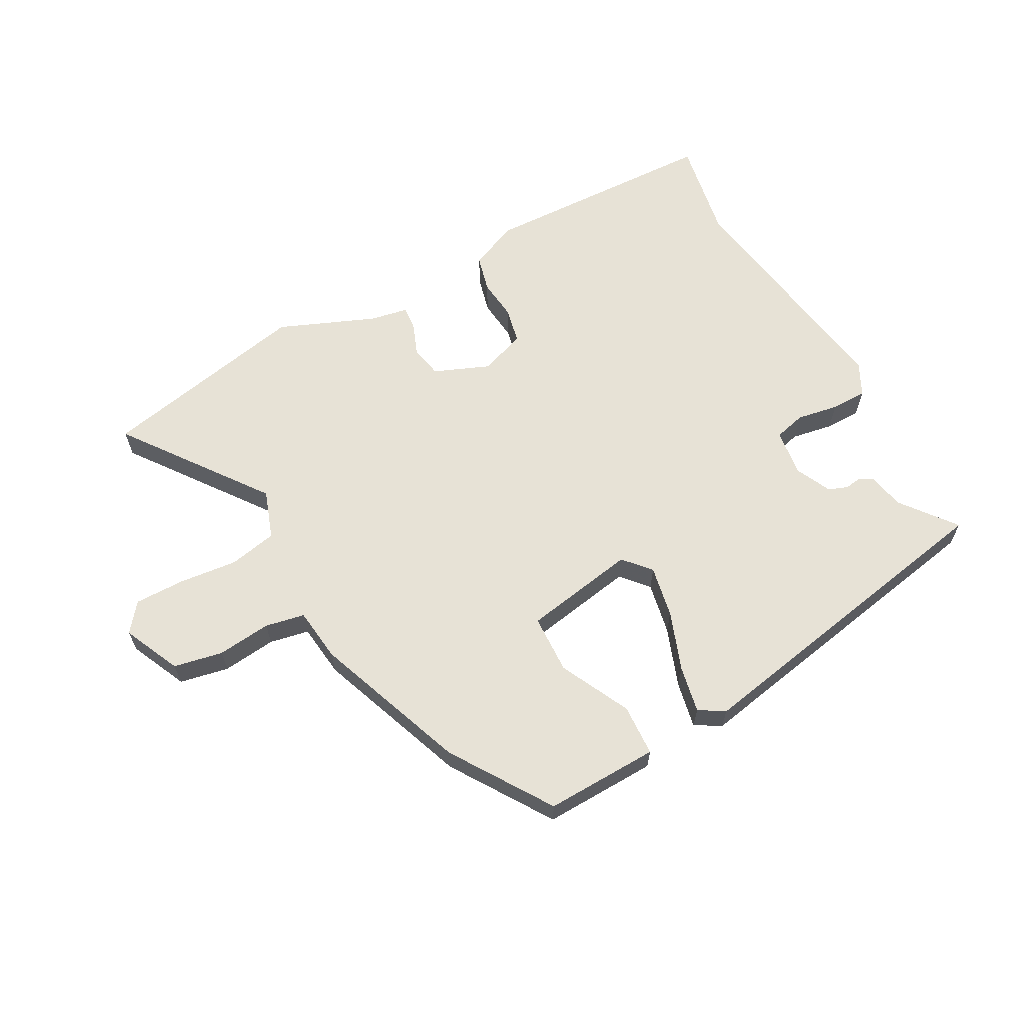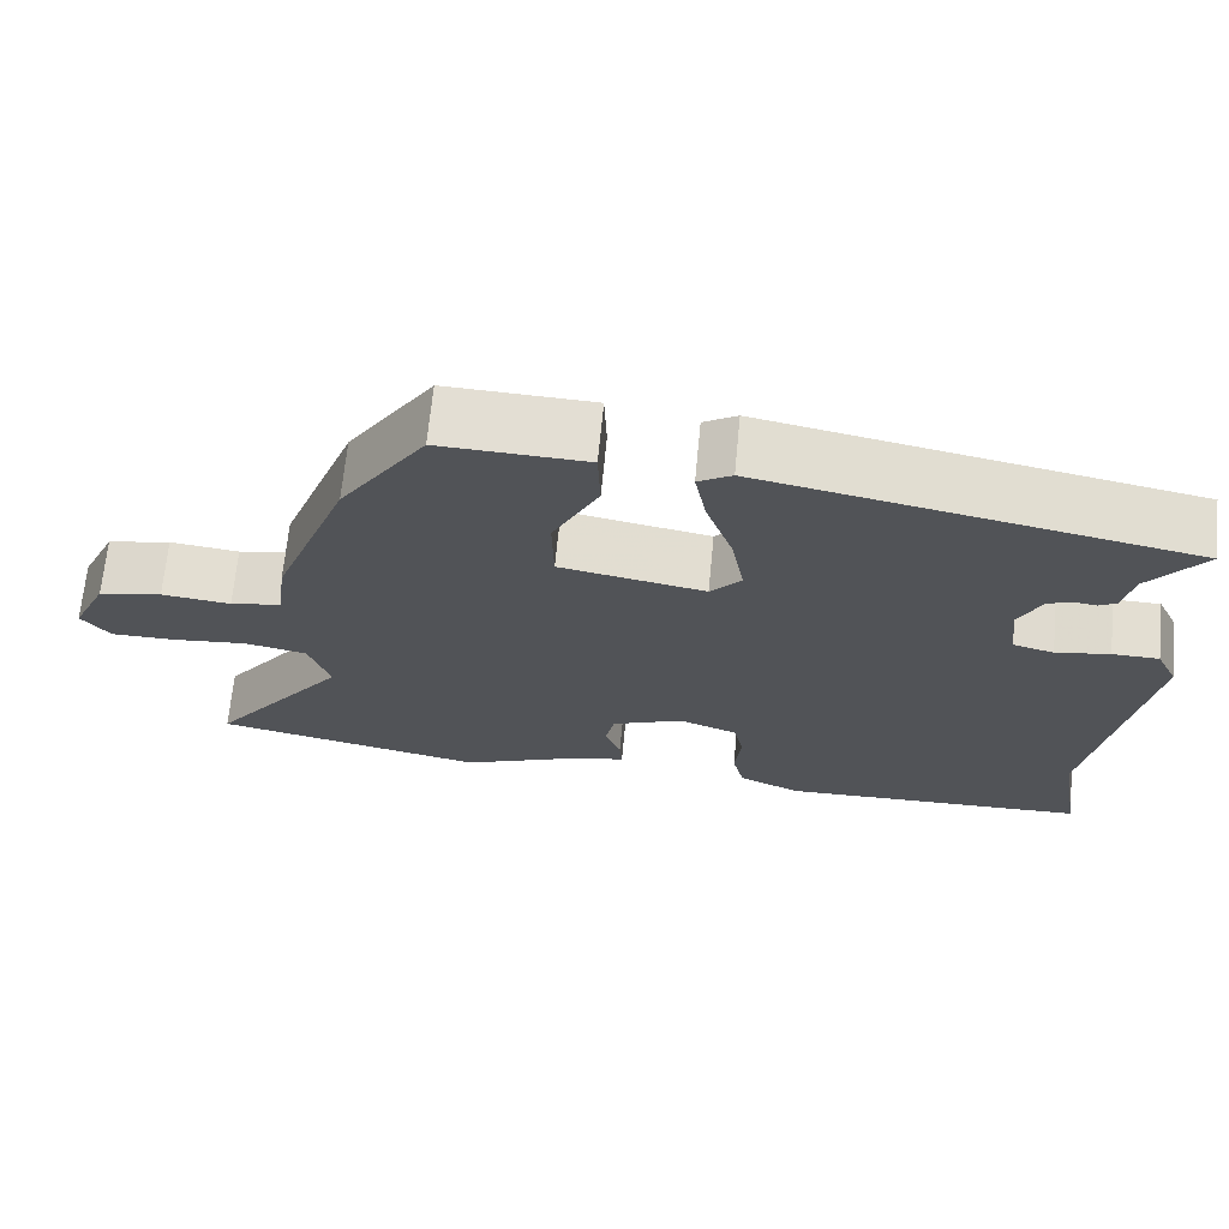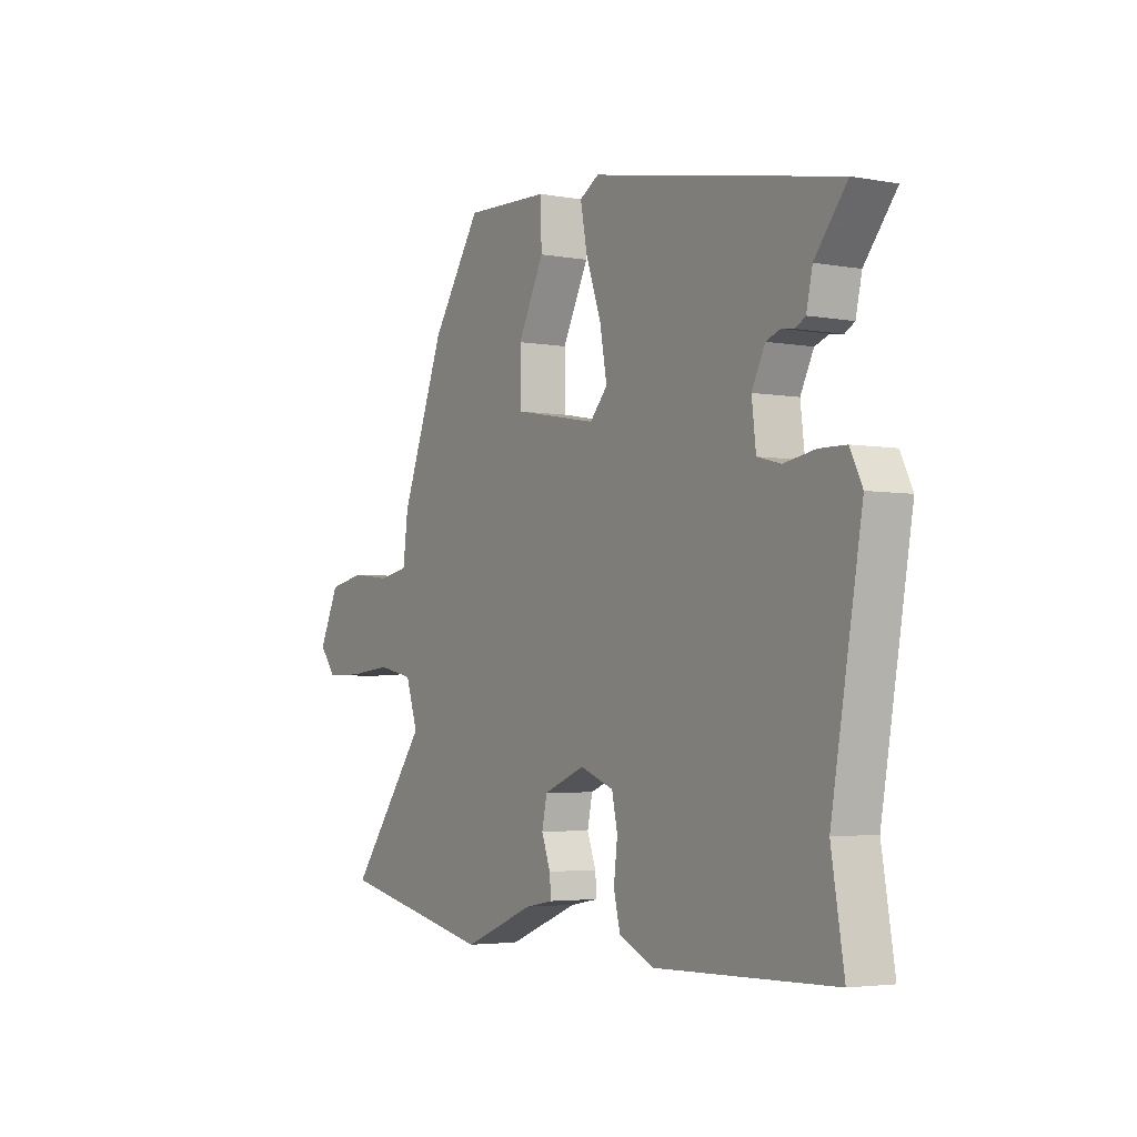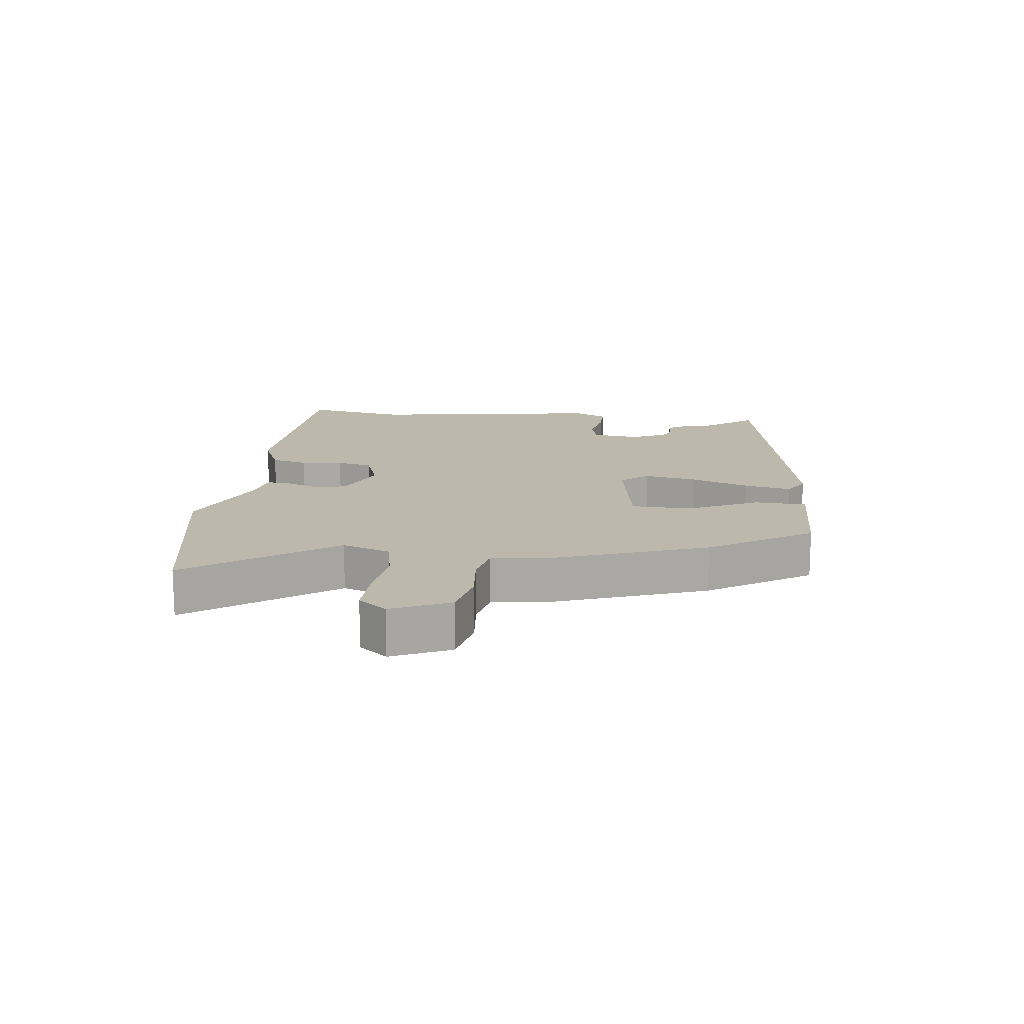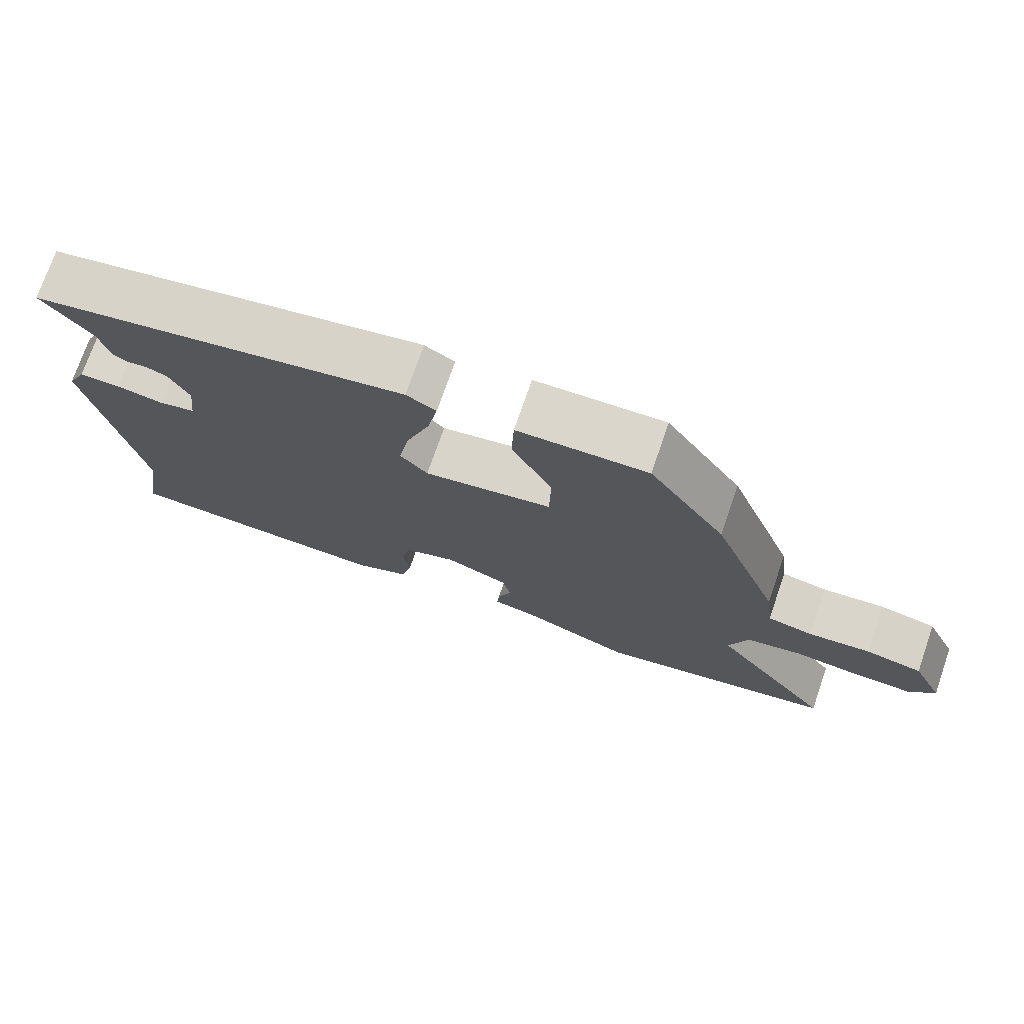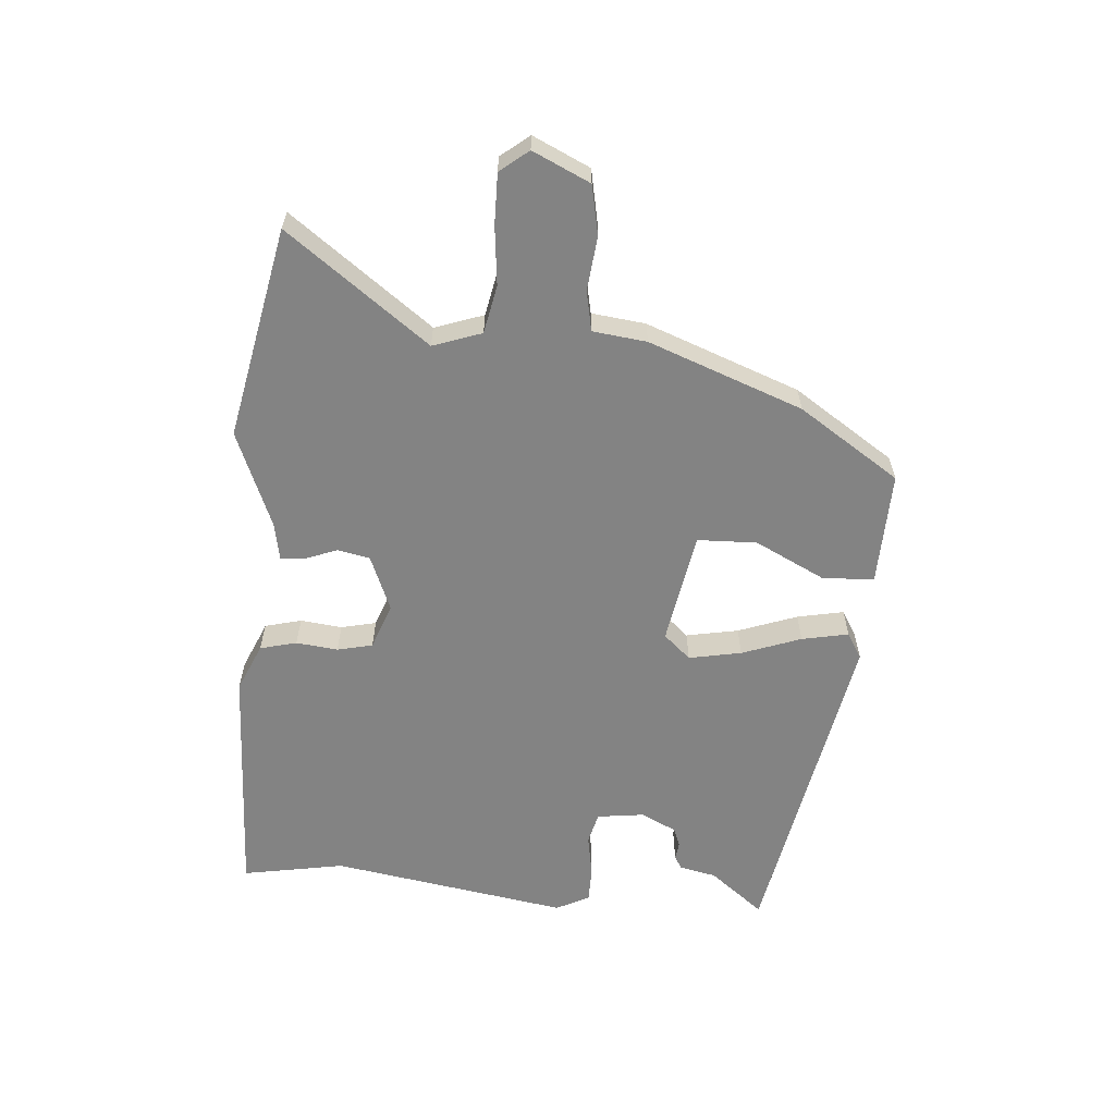
<metadata>
{"format":"obj","ext":"obj","renderer":"f3d","projection":"perspective","resolution":1024,"background":"white","views":[{"elev":63.5,"azim":-28.0,"up":"+Y"},{"elev":67.7,"azim":5.5,"up":"+Z"},{"elev":-3.7,"azim":58.7,"up":"+Z"},{"elev":14.9,"azim":-82.2,"up":"+Y"},{"elev":73.9,"azim":-160.9,"up":"+Z"},{"elev":-61.0,"azim":-94.0,"up":"+Y"}]}
</metadata>
<code>
v -0.433 0.07 0.32
v -0.327 0.07 0.478
v -0.147 0.07 0.471
v -0.144 0.07 0.389
v -0.2 0.07 0.279
v -0.198 0.07 0.185
v -0.02 0.07 0.152
v 0.018 0.07 0.194
v 0.003 0.07 0.277
v -0.03 0.07 0.371
v -0.044 0.07 0.445
v -0.003 0.07 0.469
v 0.52 0.07 0.366
v 0.452 0.07 0.281
v 0.439 0.07 0.223
v 0.418 0.07 0.211
v 0.391 0.07 0.215
v 0.361 0.07 0.204
v 0.333 0.07 0.148
v 0.342 0.07 0.073
v 0.392 0.07 0.06
v 0.458 0.07 0.071
v 0.515 0.07 0.07
v 0.541 0.07 0.017
v 0.476 0.07 -0.358
v 0.503 0.07 -0.52
v 0.124 0.07 -0.53
v 0.048 0.07 -0.496
v 0.034 0.07 -0.438
v 0.042 0.07 -0.372
v 0.03 0.07 -0.316
v -0.042 0.07 -0.289
v -0.13 0.07 -0.324
v -0.141 0.07 -0.375
v -0.122 0.07 -0.426
v -0.119 0.07 -0.464
v -0.179 0.07 -0.475
v -0.332 0.07 -0.536
v -0.665 0.07 -0.465
v -0.497 0.07 -0.243
v -0.523 0.07 -0.166
v -0.599 0.07 -0.15
v -0.692 0.07 -0.159
v -0.771 0.07 -0.159
v -0.806 0.07 -0.114
v -0.763 0.07 -0.024
v -0.685 0.07 -0.009
v -0.6 0.07 -0.019
v -0.537 0.07 -0.007
v -0.526 0.07 0.078
v -0.433 0 0.32
v -0.327 0 0.478
v -0.147 0 0.471
v -0.144 0 0.389
v -0.2 0 0.279
v -0.198 0 0.185
v -0.02 0 0.152
v 0.018 0 0.194
v 0.003 0 0.277
v -0.03 0 0.371
v -0.044 0 0.445
v -0.003 0 0.469
v 0.52 0 0.366
v 0.452 0 0.281
v 0.439 0 0.223
v 0.418 0 0.211
v 0.391 0 0.215
v 0.361 0 0.204
v 0.333 0 0.148
v 0.342 0 0.073
v 0.392 0 0.06
v 0.458 0 0.071
v 0.515 0 0.07
v 0.541 0 0.017
v 0.476 0 -0.358
v 0.503 0 -0.52
v 0.124 0 -0.53
v 0.048 0 -0.496
v 0.034 0 -0.438
v 0.042 0 -0.372
v 0.03 0 -0.316
v -0.042 0 -0.289
v -0.13 0 -0.324
v -0.141 0 -0.375
v -0.122 0 -0.426
v -0.119 0 -0.464
v -0.179 0 -0.475
v -0.332 0 -0.536
v -0.665 0 -0.465
v -0.497 0 -0.243
v -0.523 0 -0.166
v -0.599 0 -0.15
v -0.692 0 -0.159
v -0.771 0 -0.159
v -0.806 0 -0.114
v -0.763 0 -0.024
v -0.685 0 -0.009
v -0.6 0 -0.019
v -0.537 0 -0.007
v -0.526 0 0.078
f 3 4 5
f 2 3 5
f 1 2 5
f 50 1 5
f 49 50 5
f 46 47 48
f 45 46 48
f 44 45 48
f 43 44 48
f 42 43 48
f 41 42 48 49
f 49 5 6
f 41 49 6
f 40 41 6
f 37 38 39 40
f 36 37 40
f 35 36 40
f 34 35 40
f 33 34 40 6
f 28 29 30
f 27 28 30
f 26 27 30
f 25 26 30
f 25 30 31
f 24 25 31
f 23 24 31
f 22 23 31
f 21 22 31
f 20 21 31 32
f 14 15 16 17
f 14 17 18
f 13 14 18
f 12 13 18
f 11 12 18
f 10 11 18
f 9 10 18
f 8 9 18 19
f 33 6 7
f 32 33 7
f 20 32 7
f 7 8 19 20
f 55 54 53
f 55 53 52
f 55 52 51
f 55 51 100
f 55 100 99
f 98 97 96
f 98 96 95
f 98 95 94
f 98 94 93
f 98 93 92
f 99 98 92 91
f 56 55 99
f 56 99 91
f 56 91 90
f 90 89 88 87
f 90 87 86
f 90 86 85
f 90 85 84
f 56 90 84 83
f 80 79 78
f 80 78 77
f 80 77 76
f 80 76 75
f 81 80 75
f 81 75 74
f 81 74 73
f 81 73 72
f 81 72 71
f 82 81 71 70
f 67 66 65 64
f 68 67 64
f 68 64 63
f 68 63 62
f 68 62 61
f 68 61 60
f 68 60 59
f 69 68 59 58
f 57 56 83
f 57 83 82
f 57 82 70
f 70 69 58 57
f 1 51 52 2
f 2 52 53 3
f 3 53 54 4
f 4 54 55 5
f 5 55 56 6
f 6 56 57 7
f 7 57 58 8
f 8 58 59 9
f 9 59 60 10
f 10 60 61 11
f 11 61 62 12
f 12 62 63 13
f 13 63 64 14
f 14 64 65 15
f 15 65 66 16
f 16 66 67 17
f 17 67 68 18
f 18 68 69 19
f 19 69 70 20
f 20 70 71 21
f 21 71 72 22
f 22 72 73 23
f 23 73 74 24
f 24 74 75 25
f 25 75 76 26
f 26 76 77 27
f 27 77 78 28
f 28 78 79 29
f 29 79 80 30
f 30 80 81 31
f 31 81 82 32
f 32 82 83 33
f 33 83 84 34
f 34 84 85 35
f 35 85 86 36
f 36 86 87 37
f 37 87 88 38
f 38 88 89 39
f 39 89 90 40
f 40 90 91 41
f 41 91 92 42
f 42 92 93 43
f 43 93 94 44
f 44 94 95 45
f 45 95 96 46
f 46 96 97 47
f 47 97 98 48
f 48 98 99 49
f 49 99 100 50
f 50 100 51 1

</code>
